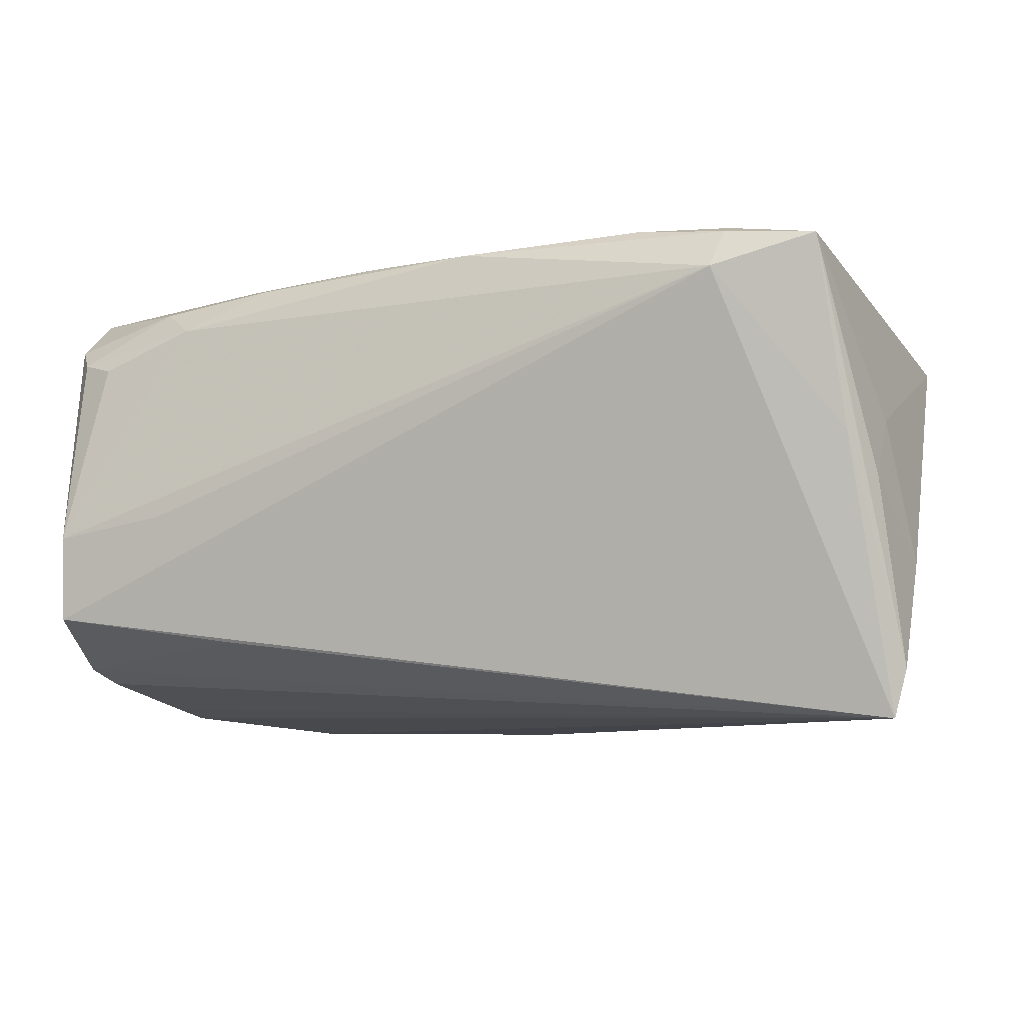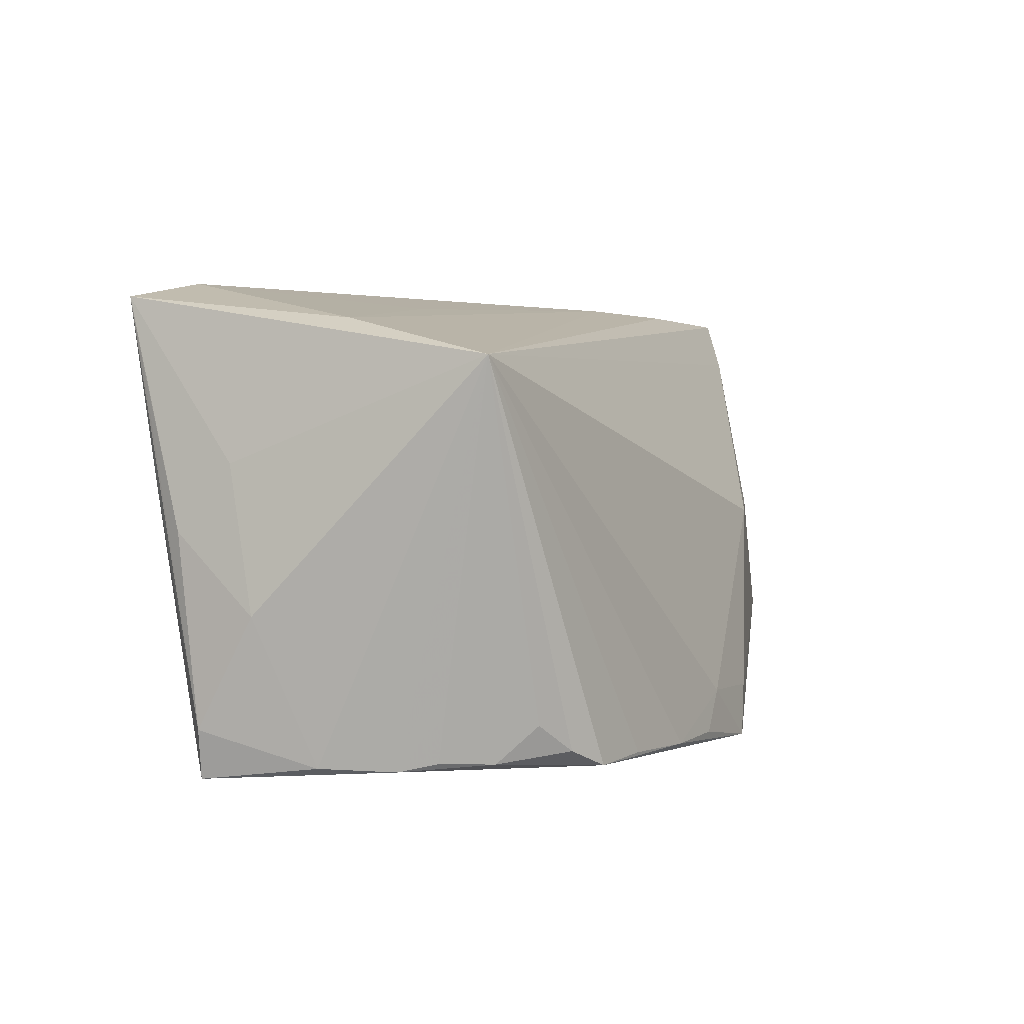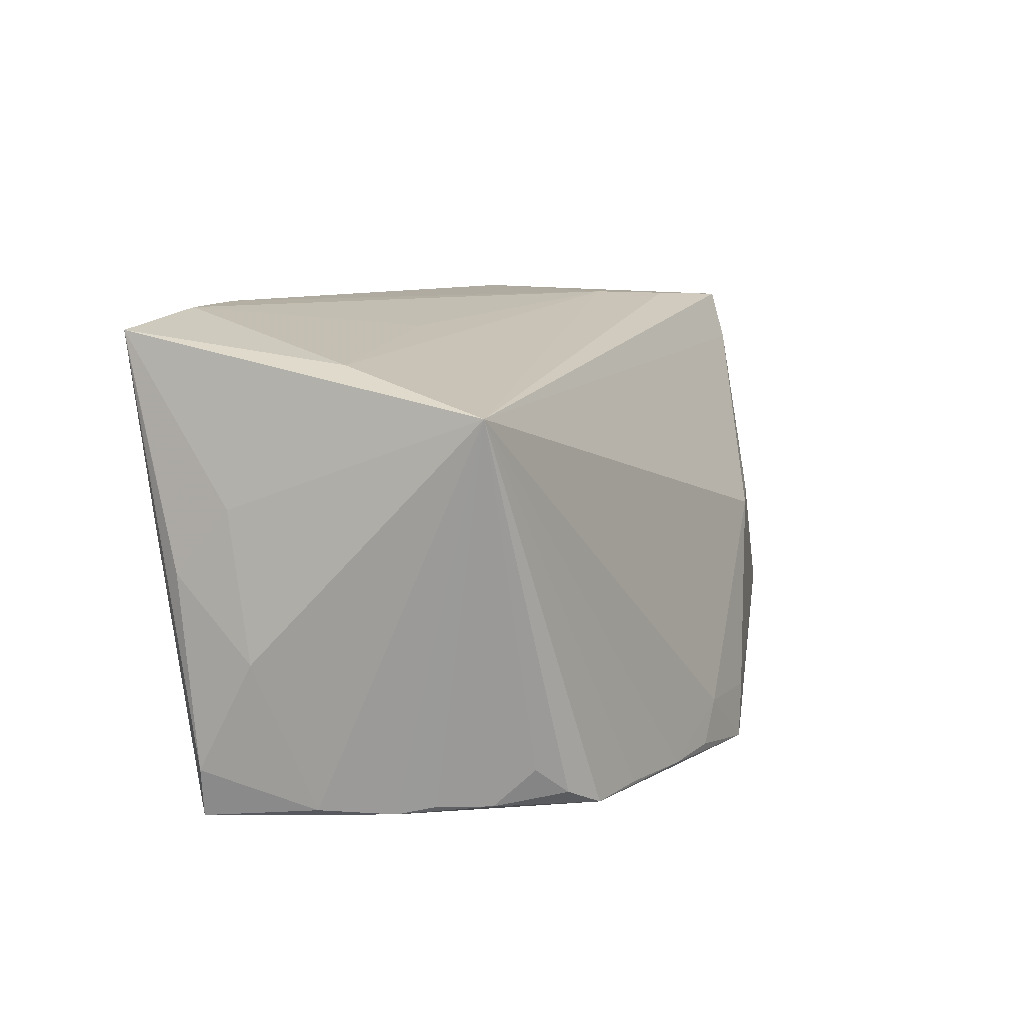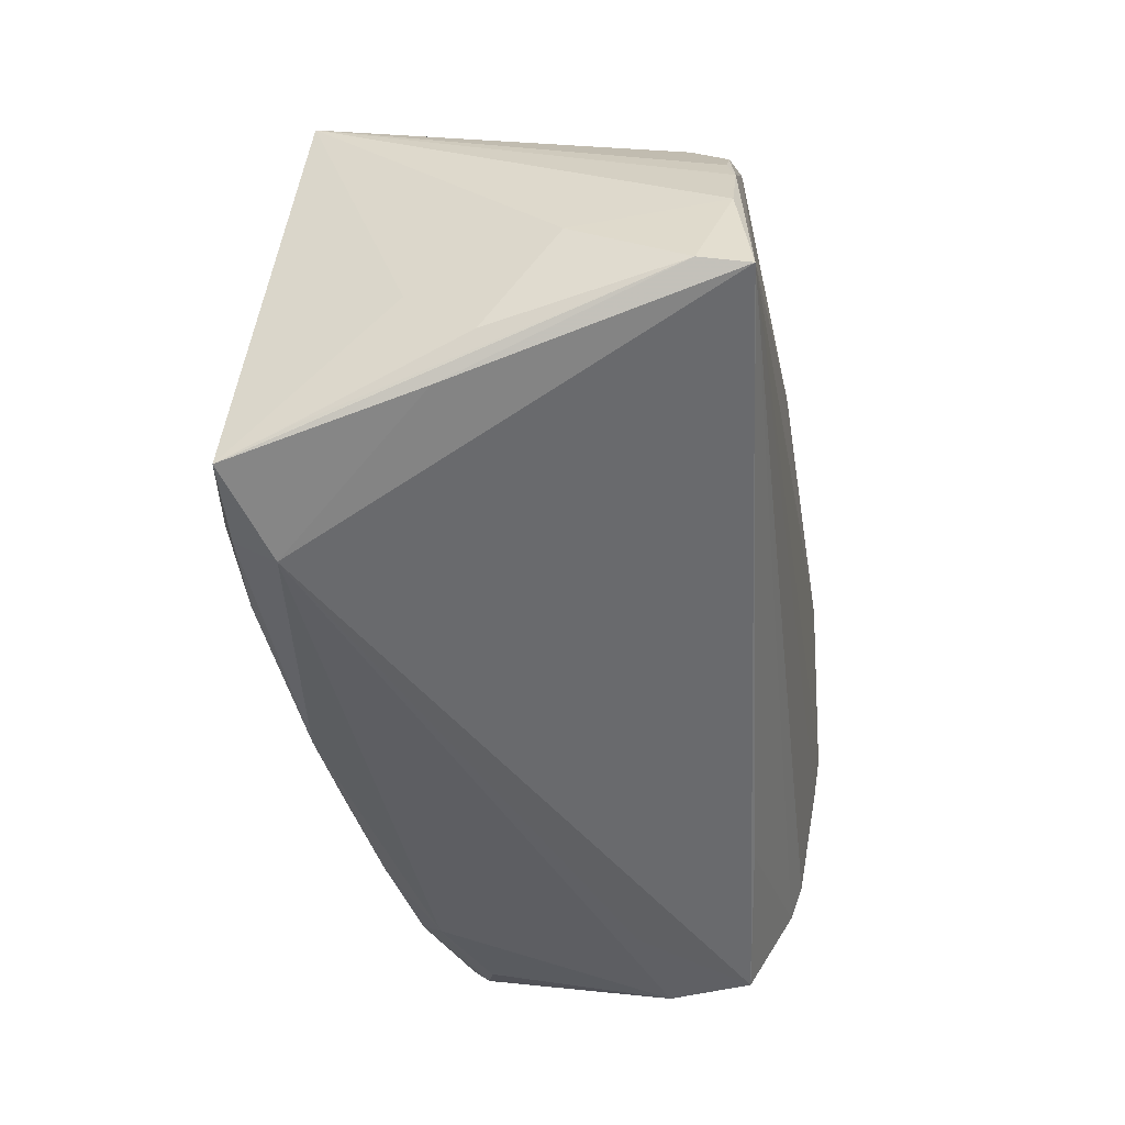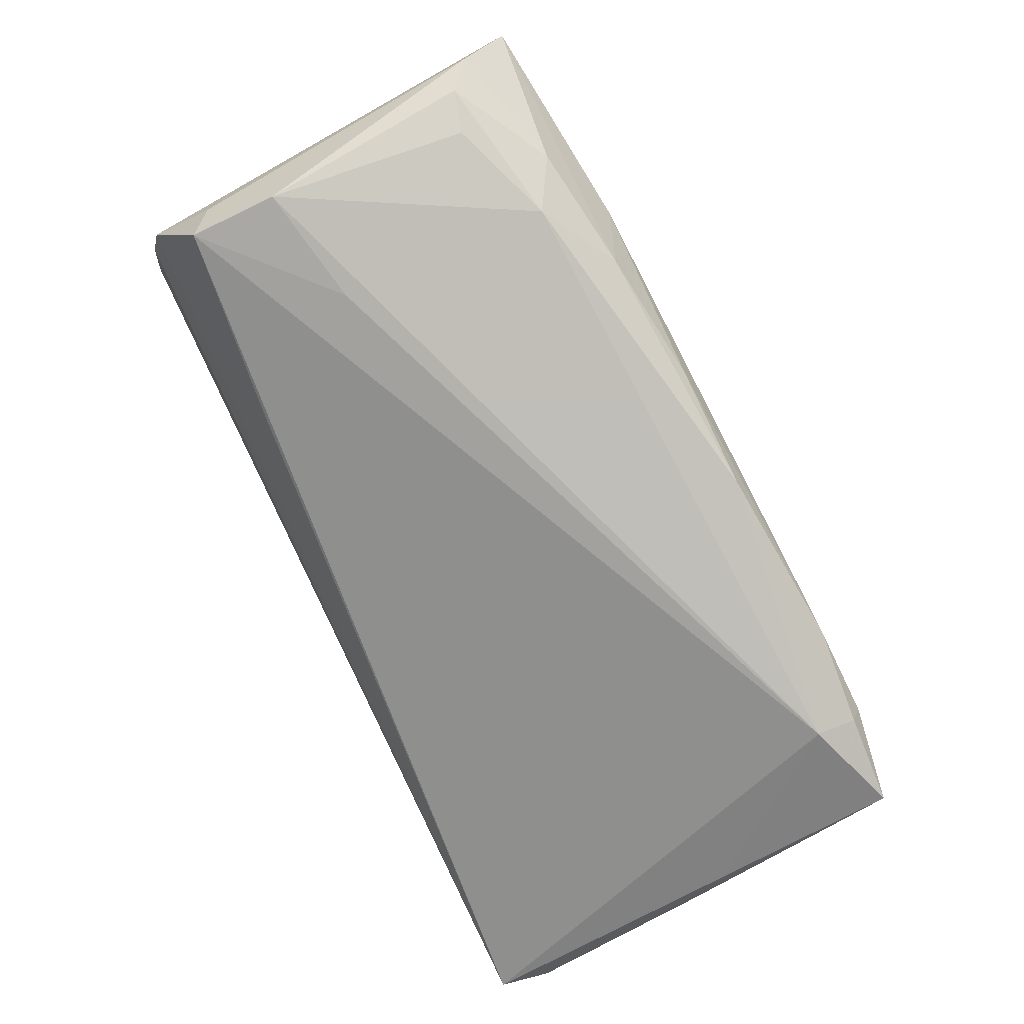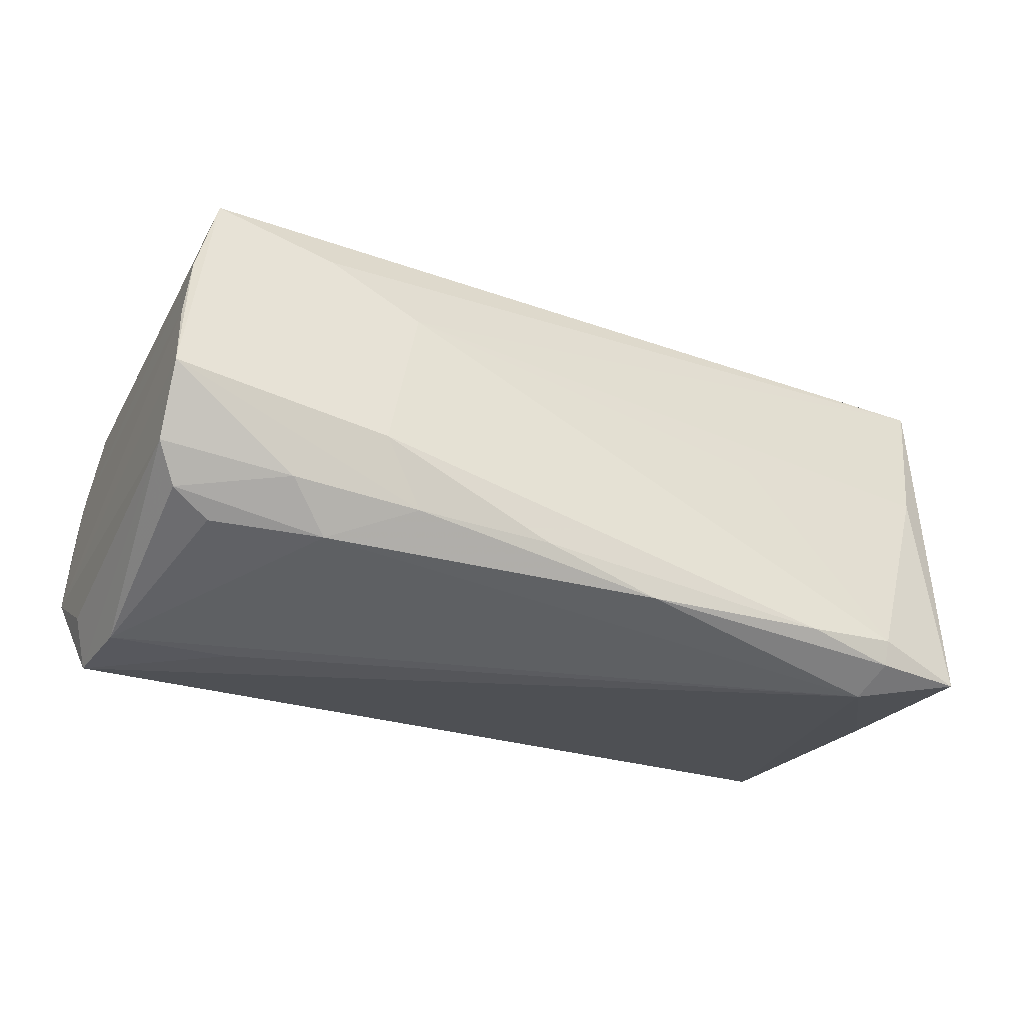
<metadata>
{"format":"obj","ext":"obj","renderer":"f3d","projection":"perspective","resolution":1024,"background":"white","views":[{"elev":-8.0,"azim":21.0,"up":"+Z"},{"elev":2.0,"azim":114.0,"up":"+Z"},{"elev":8.9,"azim":114.4,"up":"+Z"},{"elev":-44.1,"azim":100.2,"up":"+Y"},{"elev":-79.5,"azim":-62.7,"up":"+Y"},{"elev":-34.5,"azim":-26.9,"up":"+Y"}]}
</metadata>
<code>
v 0.05408 0.02317 0.01952
v -0.05464 0.003367 0.02735
v 0.006917 0.03266 -0.02707
v 0.03853 -0.02645 0.02852
v -0.04114 0.02102 0.006205
v 0.0267 0.03035 -0.02705
v -0.04354 0.02292 -0.01419
v -0.02854 0.02619 0.001317
v -0.05249 0.01254 0.02819
v -0.009103 -0.02284 0.0292
v -0.04 -0.02127 0.02615
v -0.05195 -0.02254 0.01988
v -0.005557 0.03318 -0.02898
v 0.03477 0.02907 -0.0275
v -0.05239 -0.0004842 -0.02165
v -0.03465 -0.02589 0.02262
v 0.03734 -0.02888 0.02384
v -0.04753 0.02006 -0.02654
v -0.02234 0.02811 0.000377
v -0.03665 -0.02888 -0.002377
v -0.05008 0.001022 -0.02582
v 0.04425 0.01961 -0.02665
v 0.05404 -0.009441 0.007566
v -0.04971 0.01492 -0.02626
v -0.05356 -0.01638 -0.02098
v 0.05627 -0.01246 -0.02299
v 0.003255 0.03252 -0.02212
v 0.005162 -0.02621 0.02883
v -0.03811 0.009154 0.02889
v -0.02515 -0.02236 0.02781
v -0.04715 -0.02479 0.01838
v 0.05068 -0.02369 0.02014
v -0.05219 -0.01266 -0.02275
v -0.05312 -0.02234 -0.01299
v -0.05484 -0.0188 0.02265
v -0.02683 0.0037 0.02946
v -0.04105 0.02165 0.001876
v 0.05425 -0.01639 -0.0003701
v 0.05484 -0.01295 -0.02888
v 0.05157 -0.02099 0.00468
v 0.04948 -0.02611 0.02747
v -0.05075 -0.02888 -0.004597
v -0.05256 -0.00608 -0.02327
v -0.02826 -0.02432 -0.01847
v -0.03035 -0.01494 0.02993
v -0.05106 -0.0278 -0.01511
v -0.009107 0.03224 -0.02269
v 0.04927 0.00963 -0.02746
v -0.05551 -0.01135 0.028
v -0.0553 -0.003626 0.02722
v 0.03928 0.02694 -0.02536
v 0.03845 -0.02358 0.02968
v 0.04893 0.003447 0.02423
v 0.05656 -0.00515 -0.00972
v 0.01561 0.03189 -0.02743
v 0.02139 -0.001221 0.02702
v 0.05254 0.001097 -0.02713
v 0.04758 0.01401 -0.02647
v 0.04266 0.02428 -0.02216
v -0.03706 0.02317 -0.02876
v -0.0478 0.01597 0.02198
v -0.04962 0.006512 -0.02684
v 0.02728 -0.02494 0.02993
f 14 39 13
f 46 39 17
f 55 14 13
f 17 39 40
f 39 21 62
f 27 19 1
f 1 55 27
f 49 45 9
f 49 25 35
f 1 14 6
f 6 55 1
f 14 55 6
f 39 14 48
f 48 58 1
f 23 54 1
f 26 40 39
f 17 16 42
f 16 31 42
f 35 46 42
f 34 46 35
f 35 25 34
f 34 25 46
f 33 62 21
f 33 21 39
f 39 25 33
f 39 46 44
f 44 25 39
f 46 25 44
f 3 55 13
f 13 27 3
f 3 27 55
f 28 16 17
f 36 52 56
f 17 40 41
f 41 26 32
f 40 26 41
f 41 23 1
f 51 14 1
f 1 59 51
f 22 48 14
f 58 48 22
f 14 51 22
f 22 51 59
f 1 58 22
f 22 59 1
f 32 26 38
f 38 26 54
f 54 23 38
f 38 41 32
f 23 41 38
f 39 48 57
f 57 26 39
f 57 48 1
f 1 54 57
f 54 26 57
f 47 27 13
f 19 27 47
f 20 46 17
f 17 42 20
f 20 42 46
f 35 42 12
f 12 42 31
f 12 31 16
f 43 24 62
f 62 33 43
f 43 33 25
f 7 8 19
f 19 47 7
f 7 47 13
f 11 49 35
f 35 12 11
f 11 12 16
f 9 45 29
f 45 36 29
f 1 9 29
f 29 36 1
f 4 41 52
f 4 28 17
f 17 41 4
f 53 41 1
f 52 41 53
f 56 52 53
f 1 36 53
f 53 36 56
f 25 49 50
f 61 7 9
f 19 8 61
f 61 9 1
f 1 19 61
f 18 24 9
f 9 7 18
f 62 24 18
f 16 28 30
f 30 11 16
f 28 10 30
f 30 10 45
f 45 49 30
f 49 11 30
f 63 4 52
f 28 4 63
f 63 10 28
f 45 10 63
f 63 36 45
f 52 36 63
f 15 43 25
f 25 50 15
f 24 43 15
f 5 61 8
f 7 61 5
f 60 7 13
f 60 18 7
f 62 18 60
f 13 39 60
f 39 62 60
f 24 15 2
f 2 15 50
f 9 24 2
f 2 49 9
f 2 50 49
f 8 7 37
f 37 5 8
f 7 5 37

</code>
